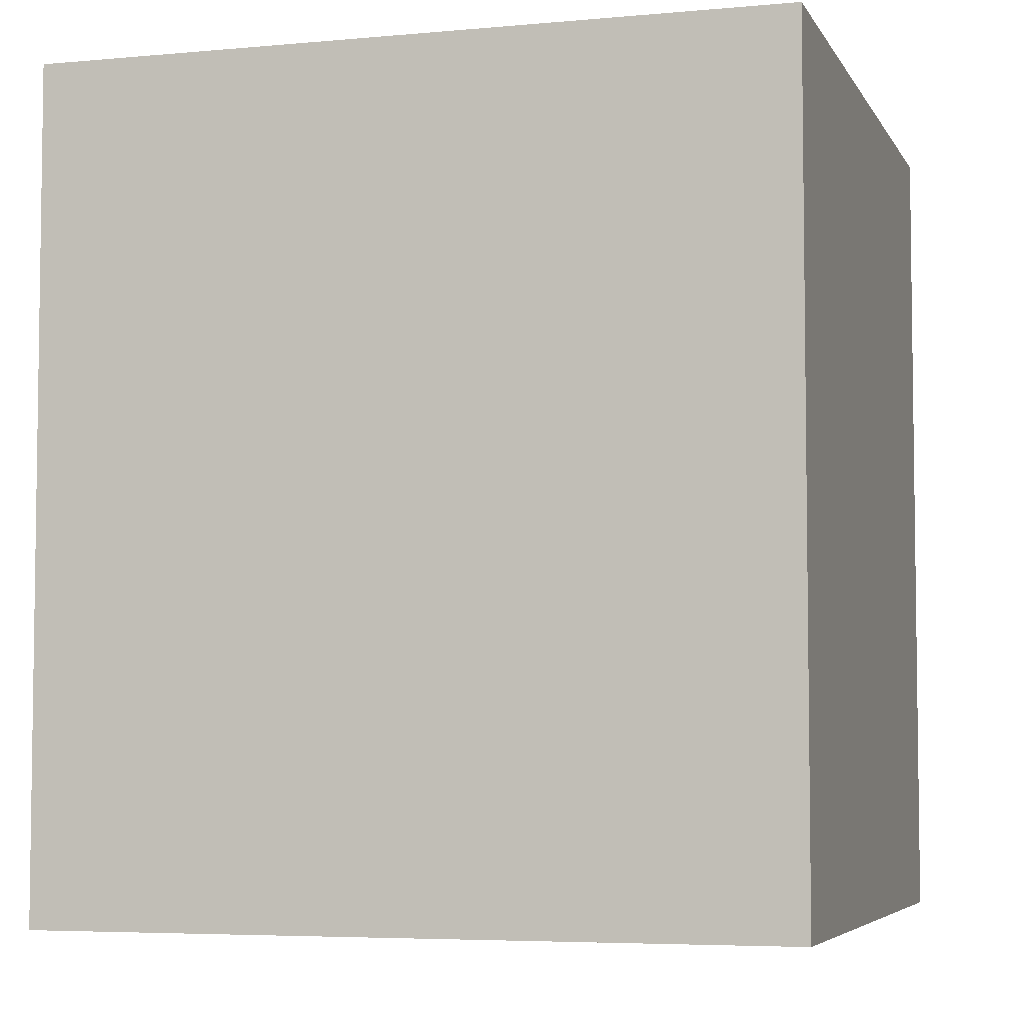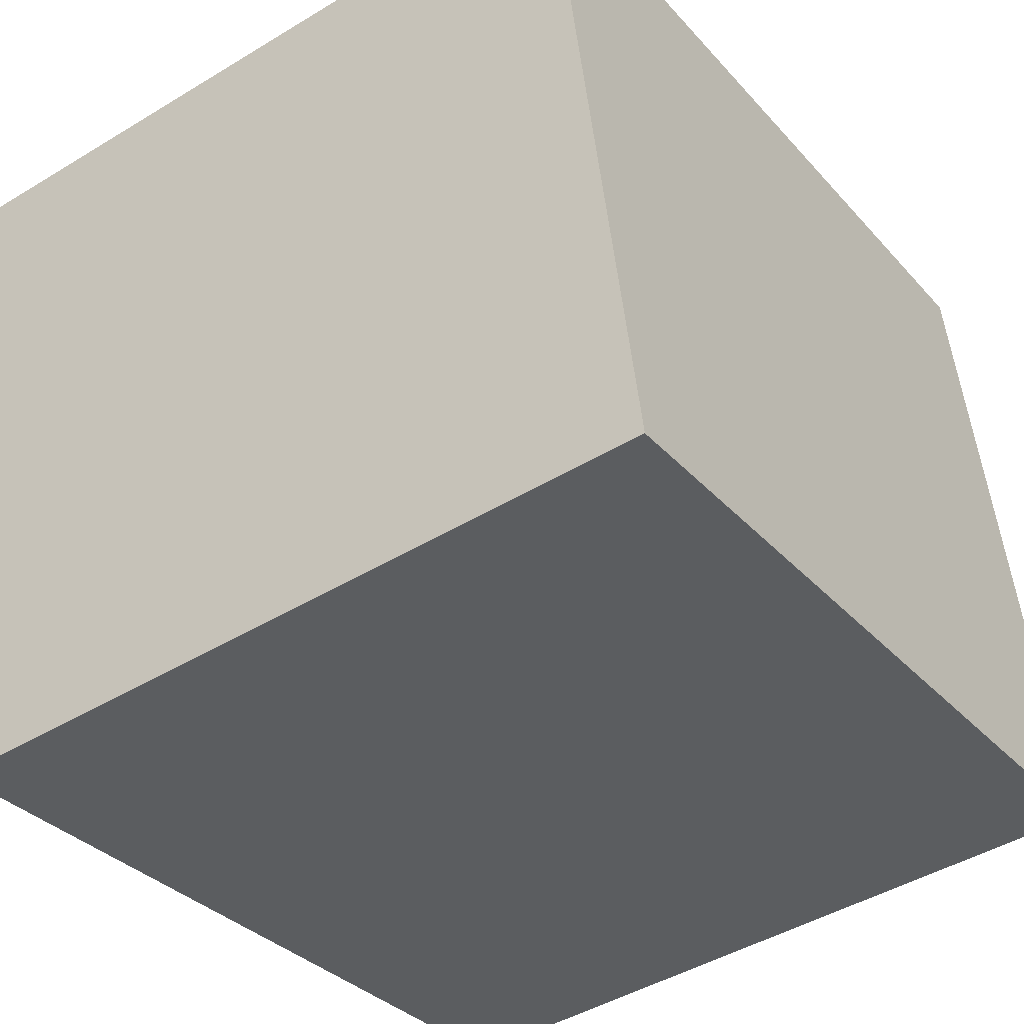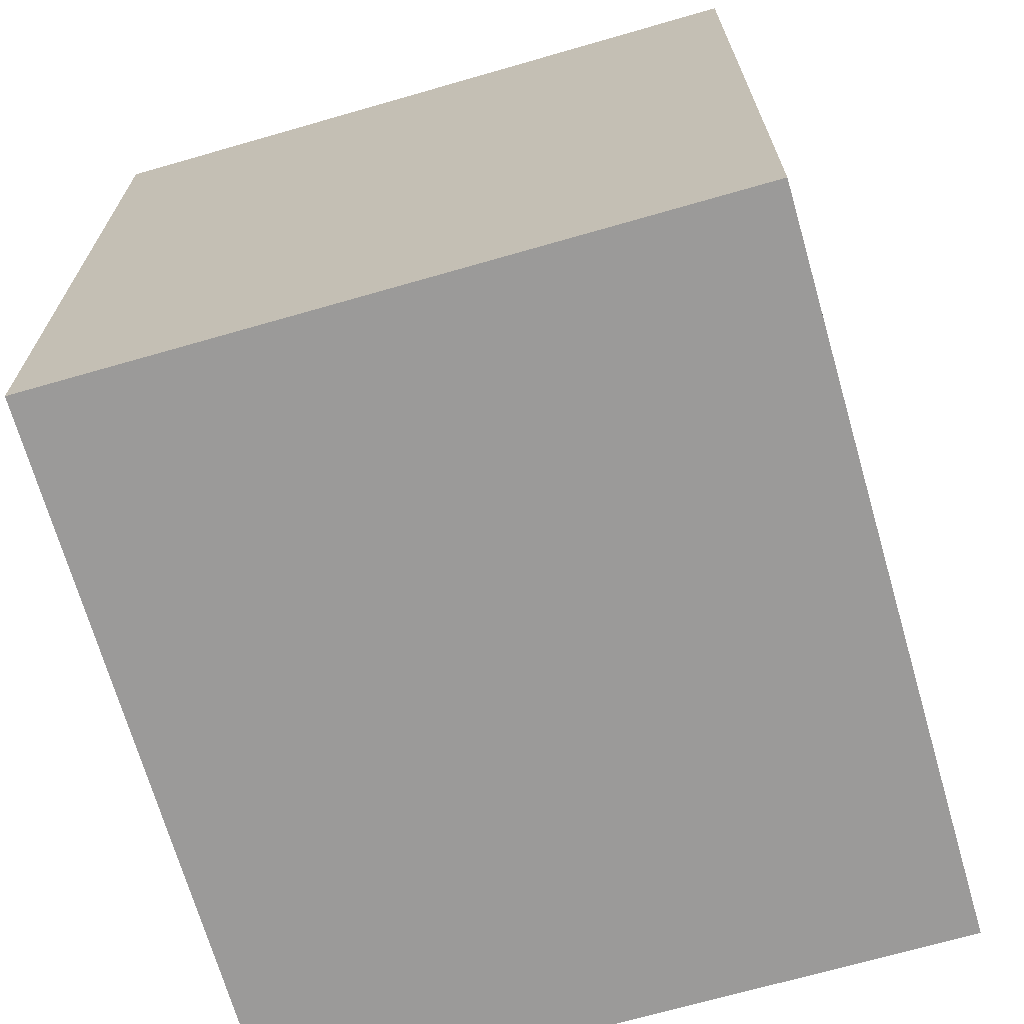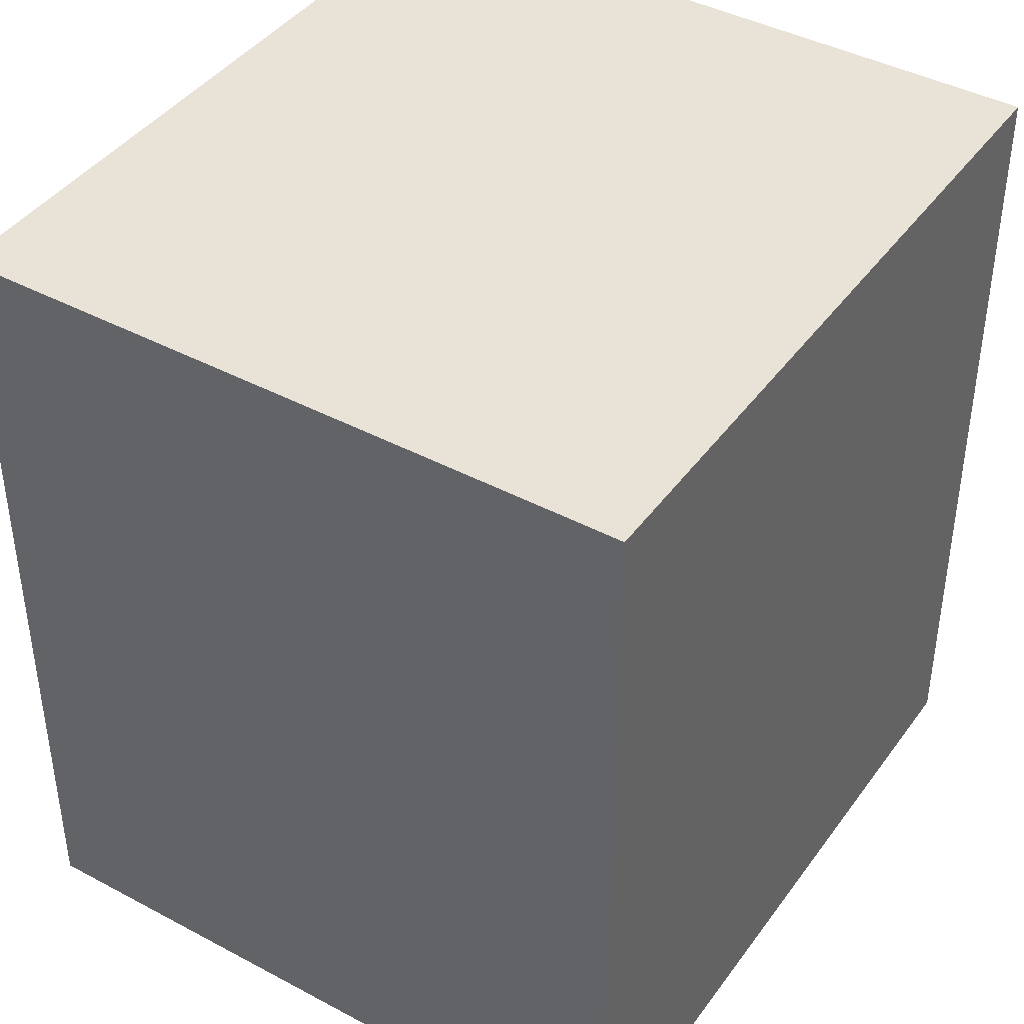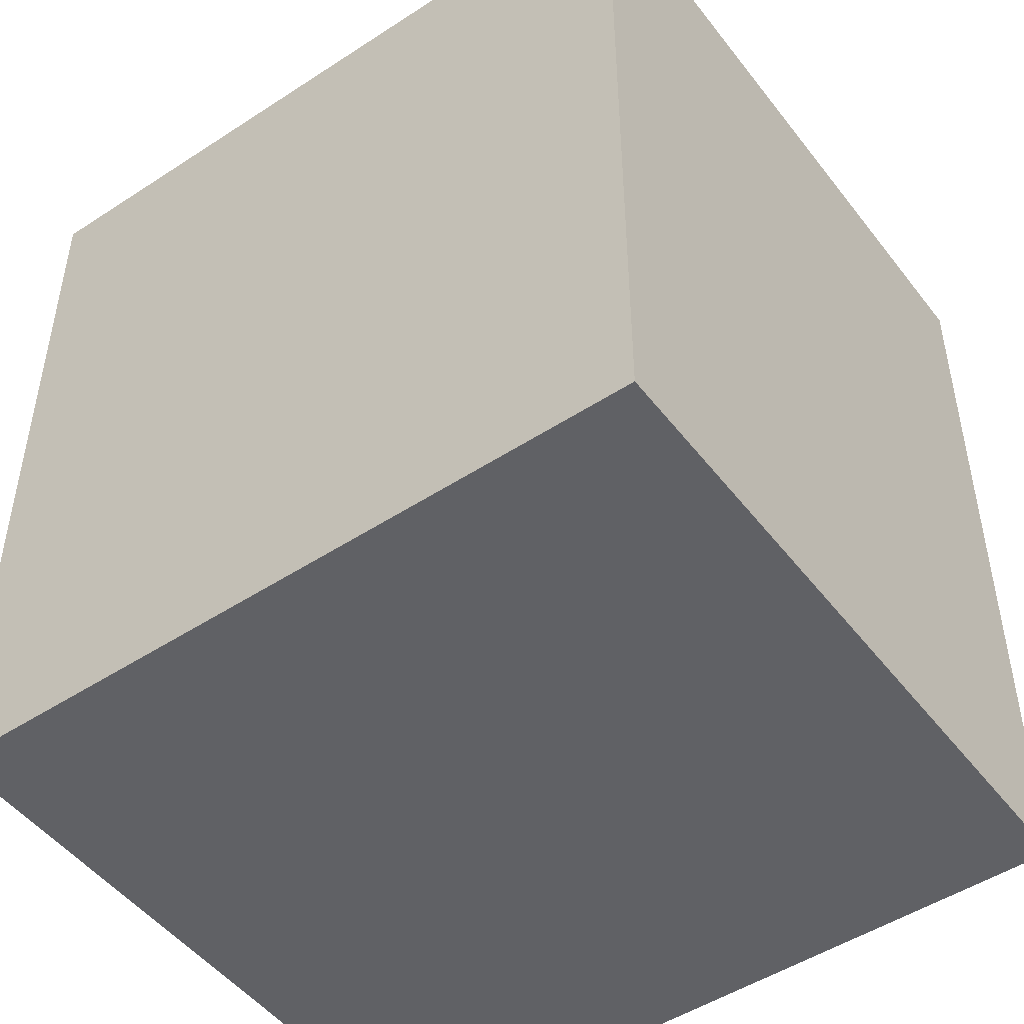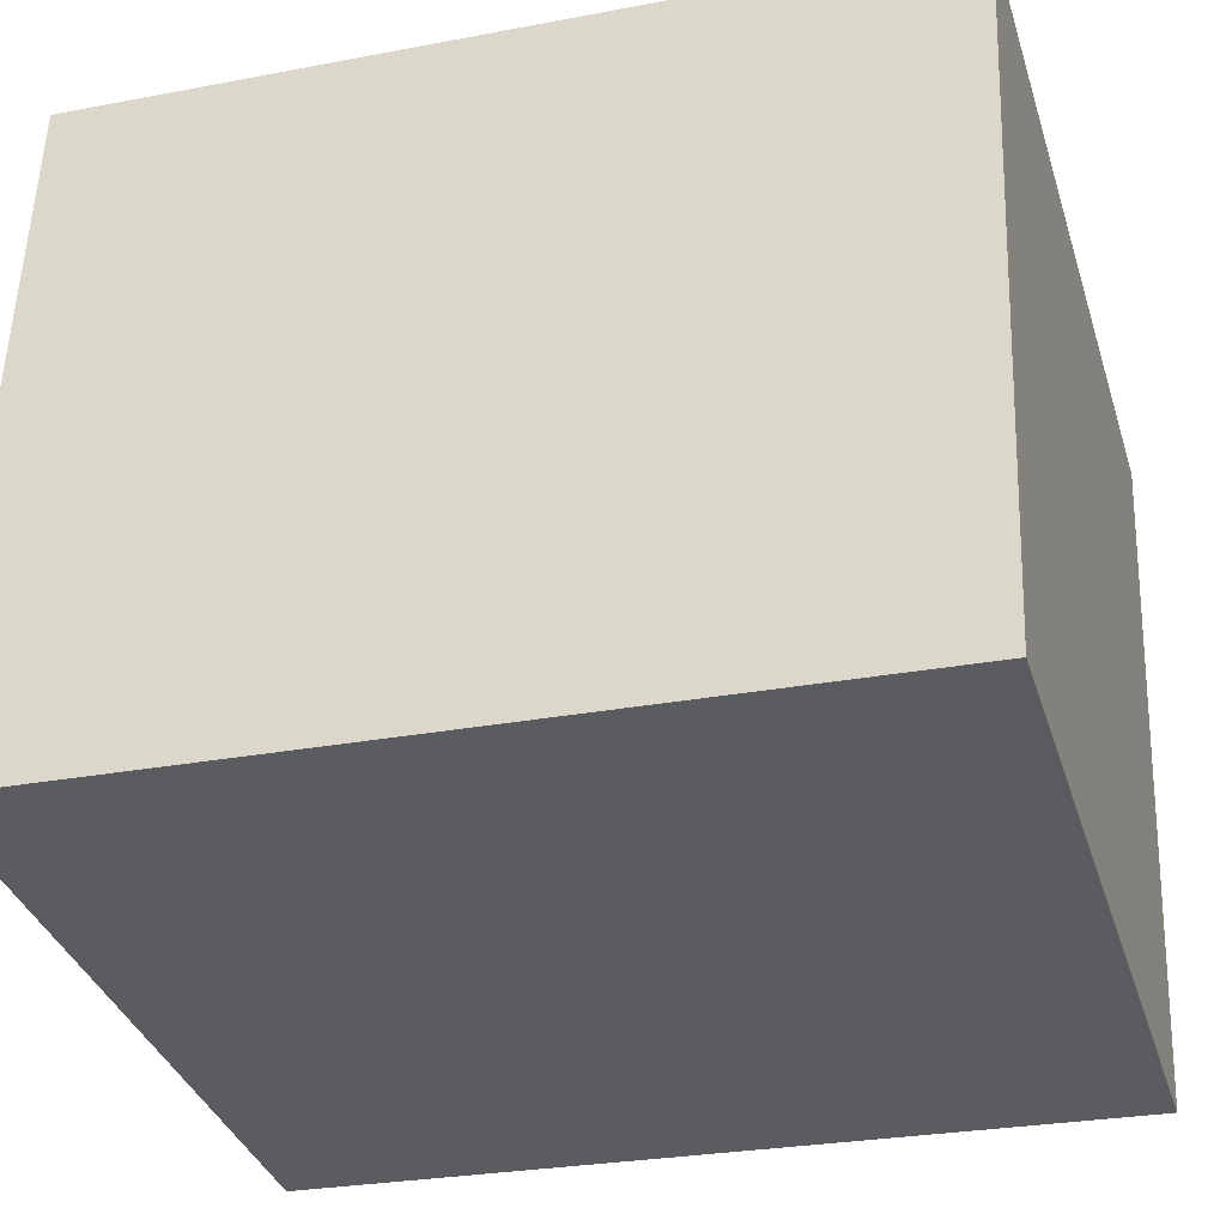
<metadata>
{"format":"obj","ext":"obj","renderer":"f3d","projection":"perspective","resolution":1024,"background":"white","views":[{"elev":-5.2,"azim":9.4,"up":"+Y"},{"elev":-32.8,"azim":34.3,"up":"+Z"},{"elev":-69.5,"azim":98.9,"up":"+Y"},{"elev":41.9,"azim":-64.4,"up":"+Y"},{"elev":-49.1,"azim":-151.2,"up":"+Y"},{"elev":-27.1,"azim":106.5,"up":"+Z"}]}
</metadata>
<code>
v  0 2.875 1.76e-16
v  2.847 2.875 -2.049
v  0.298 2.875 -2.37
v  2.549 2.875 0.321
v  0.298 1.451e-16 -2.37
v  0 0 0
v  2.549 -1.966e-17 0.321
v  2.847 1.255e-16 -2.049
g defaultobject
f 1 2 3
f 2 1 4
f 5 1 3
f 1 5 6
f 6 4 1
f 4 6 7
f 7 2 4
f 2 7 8
f 8 3 2
f 3 8 5
f 8 6 5
f 6 8 7

</code>
